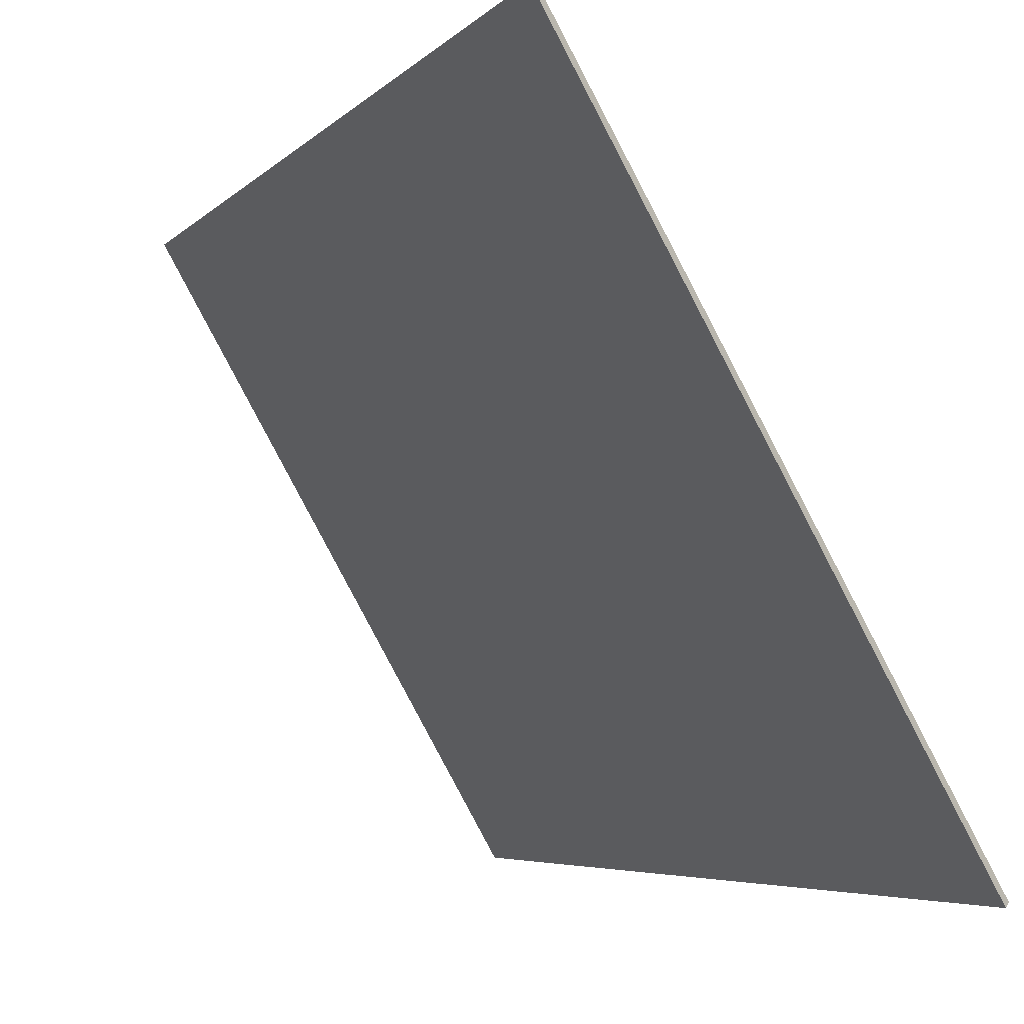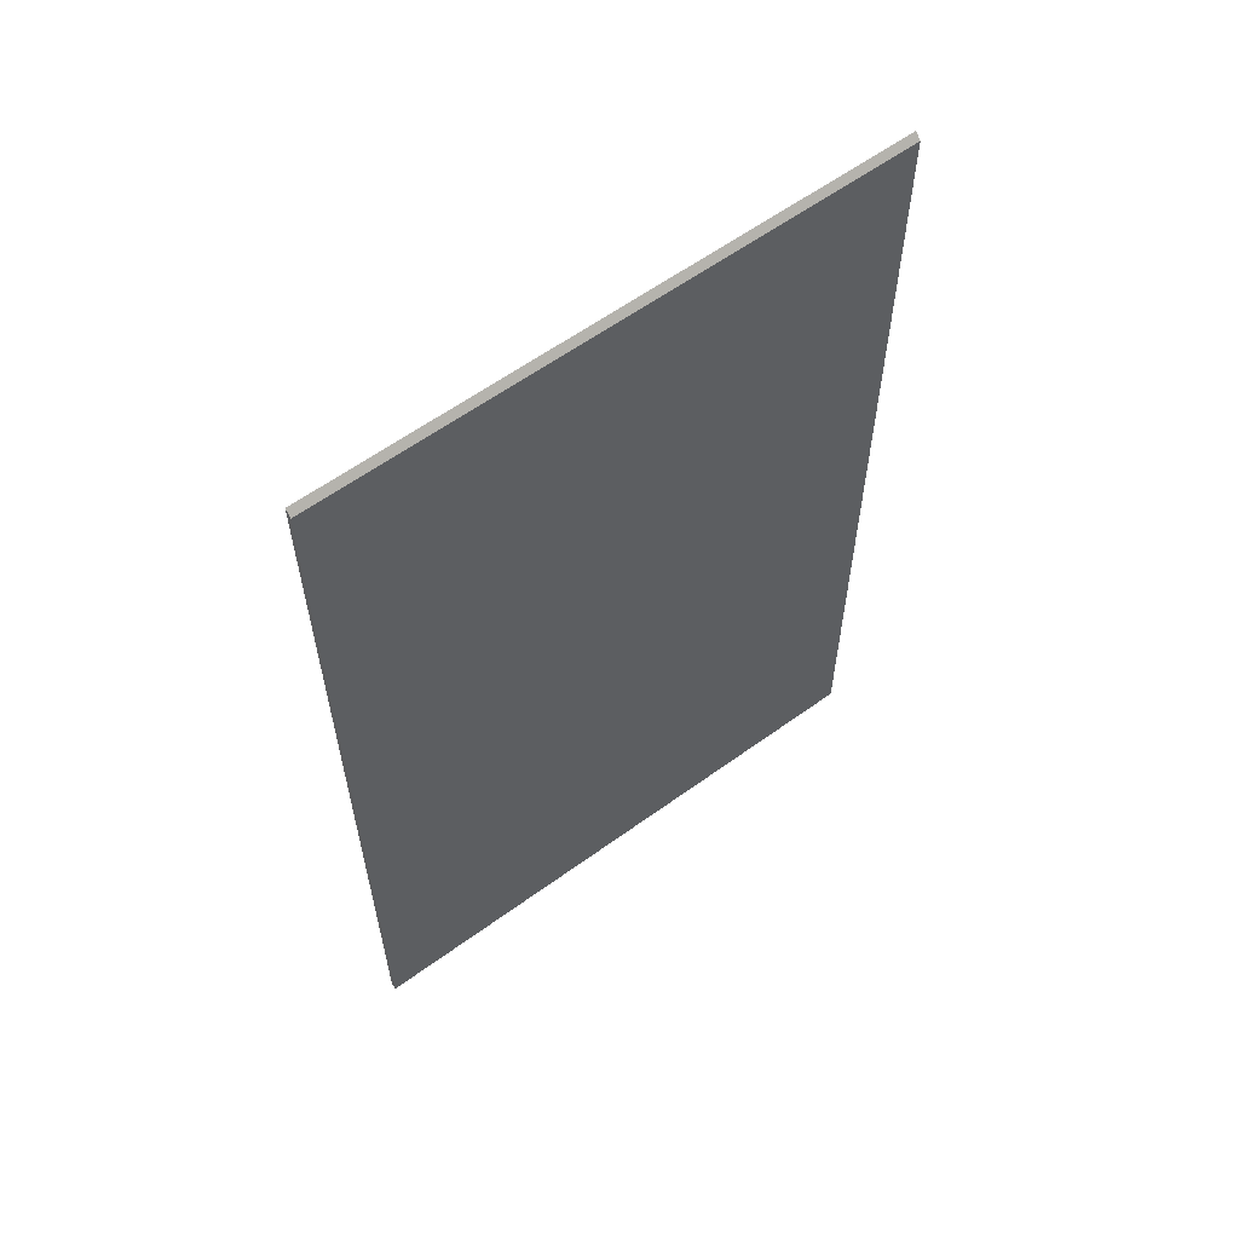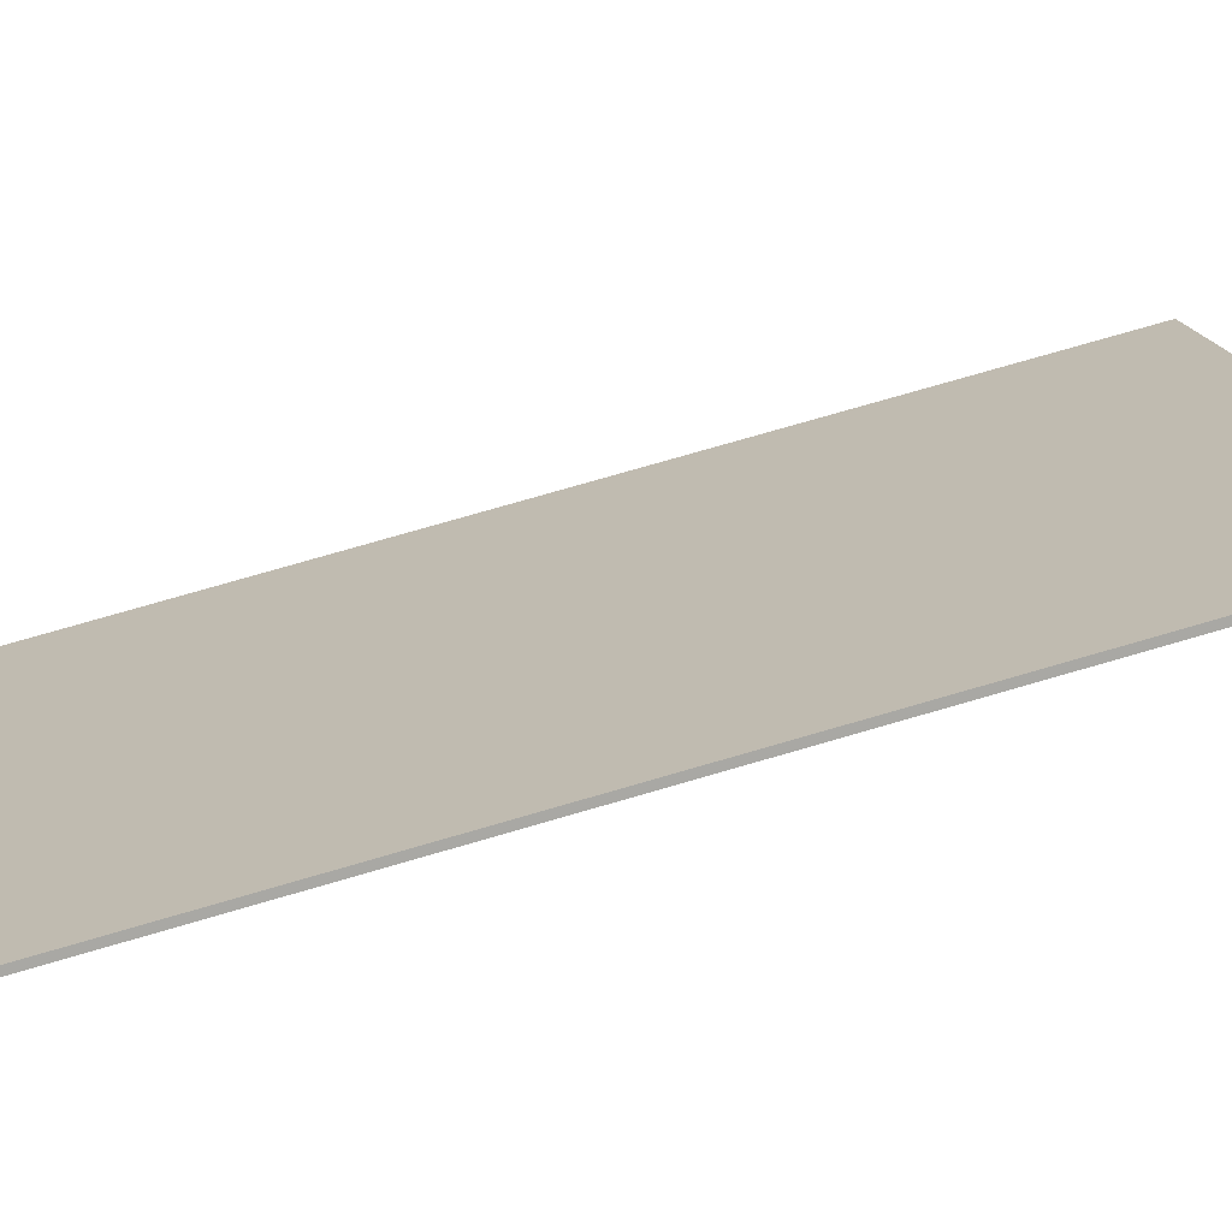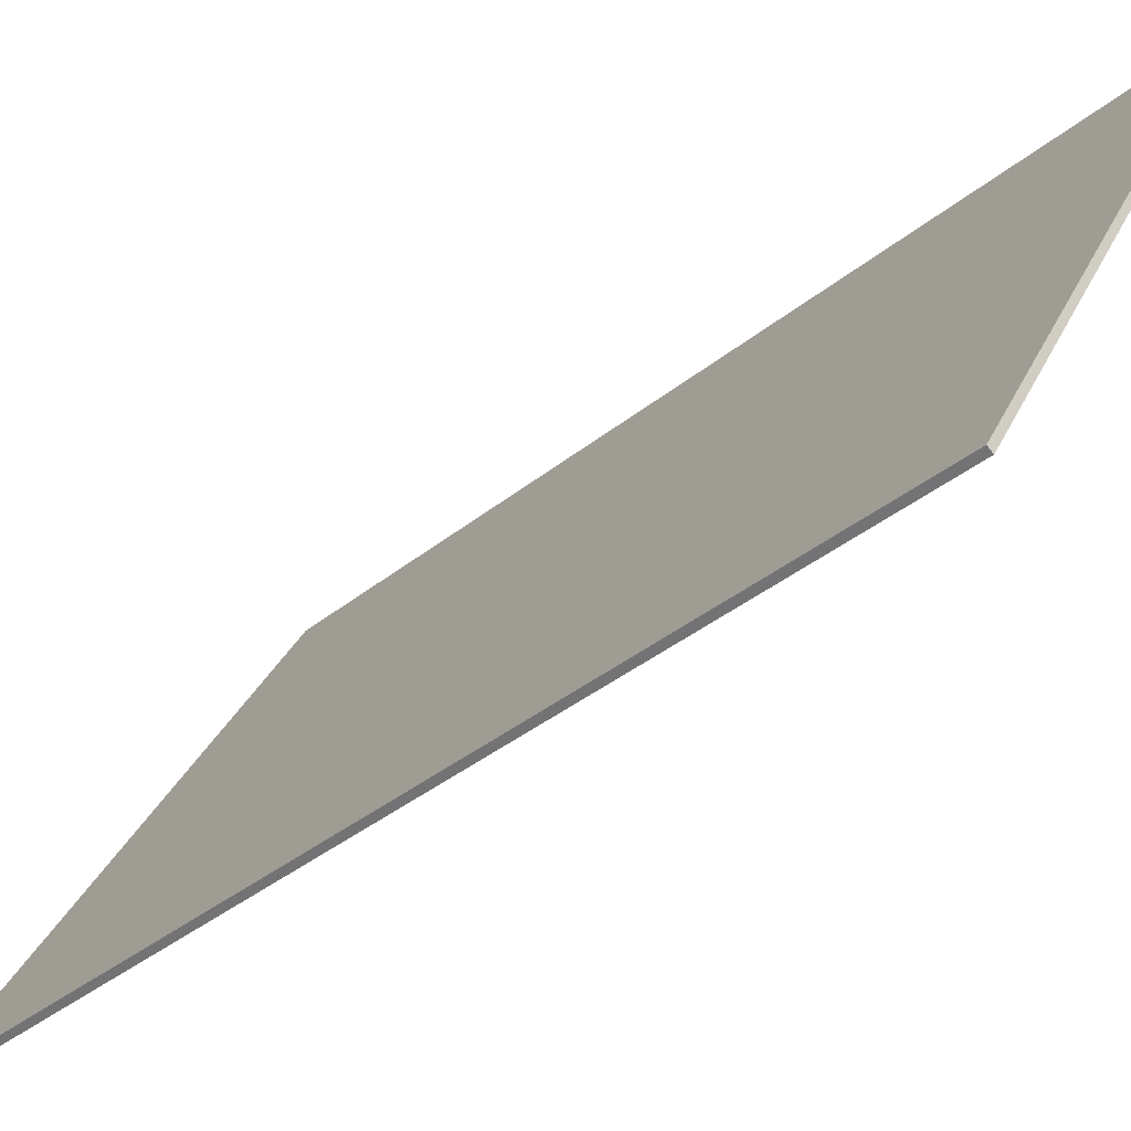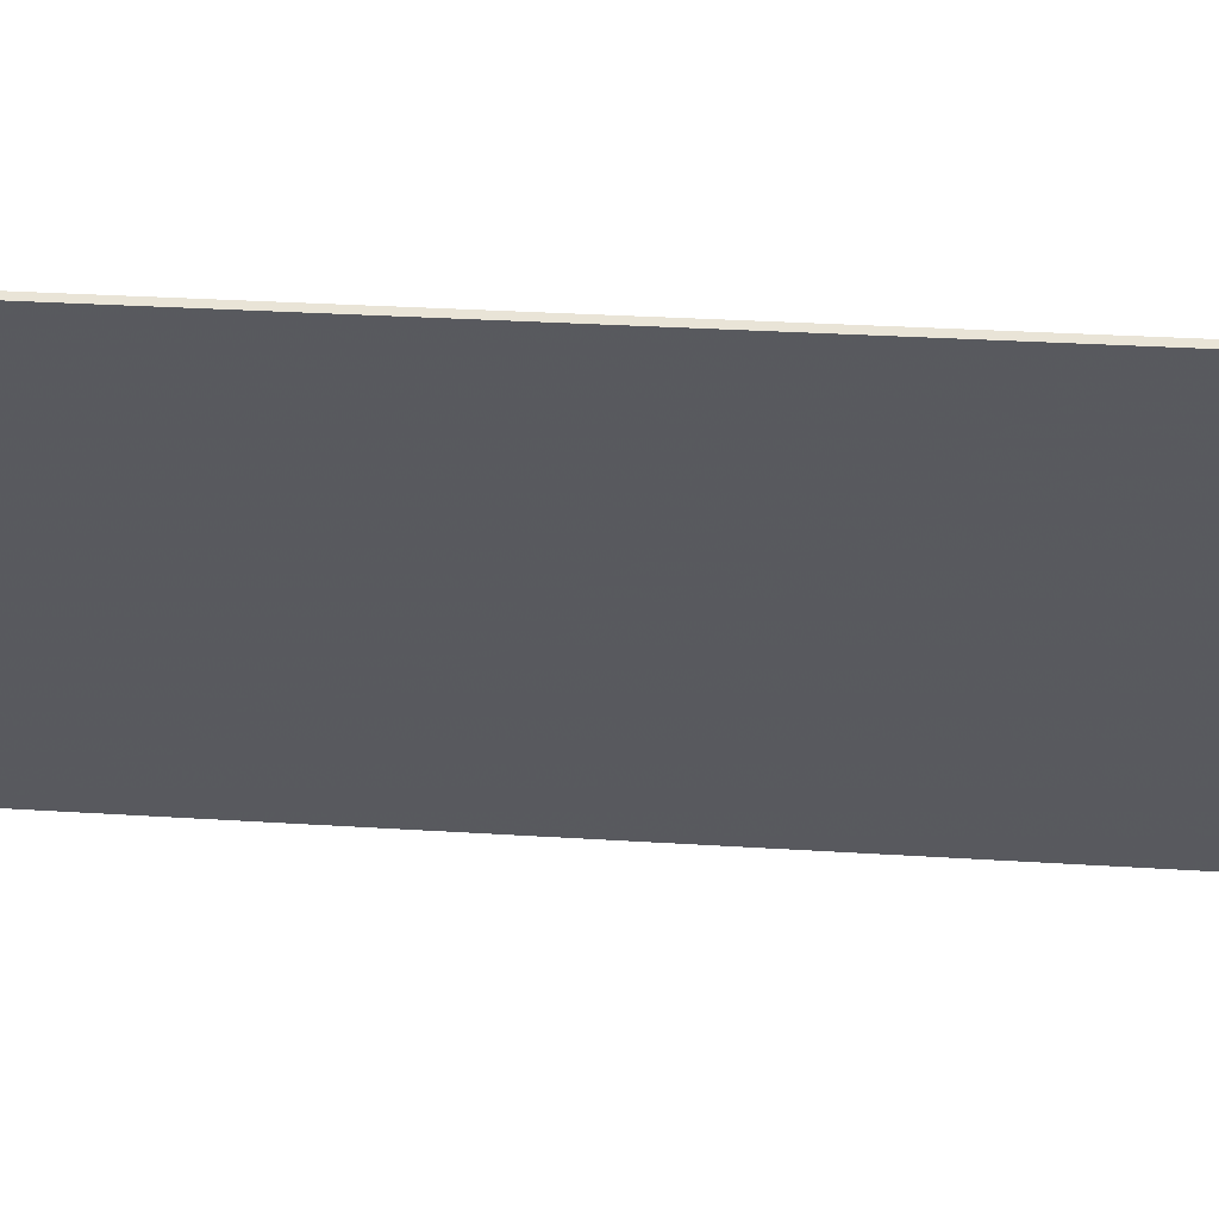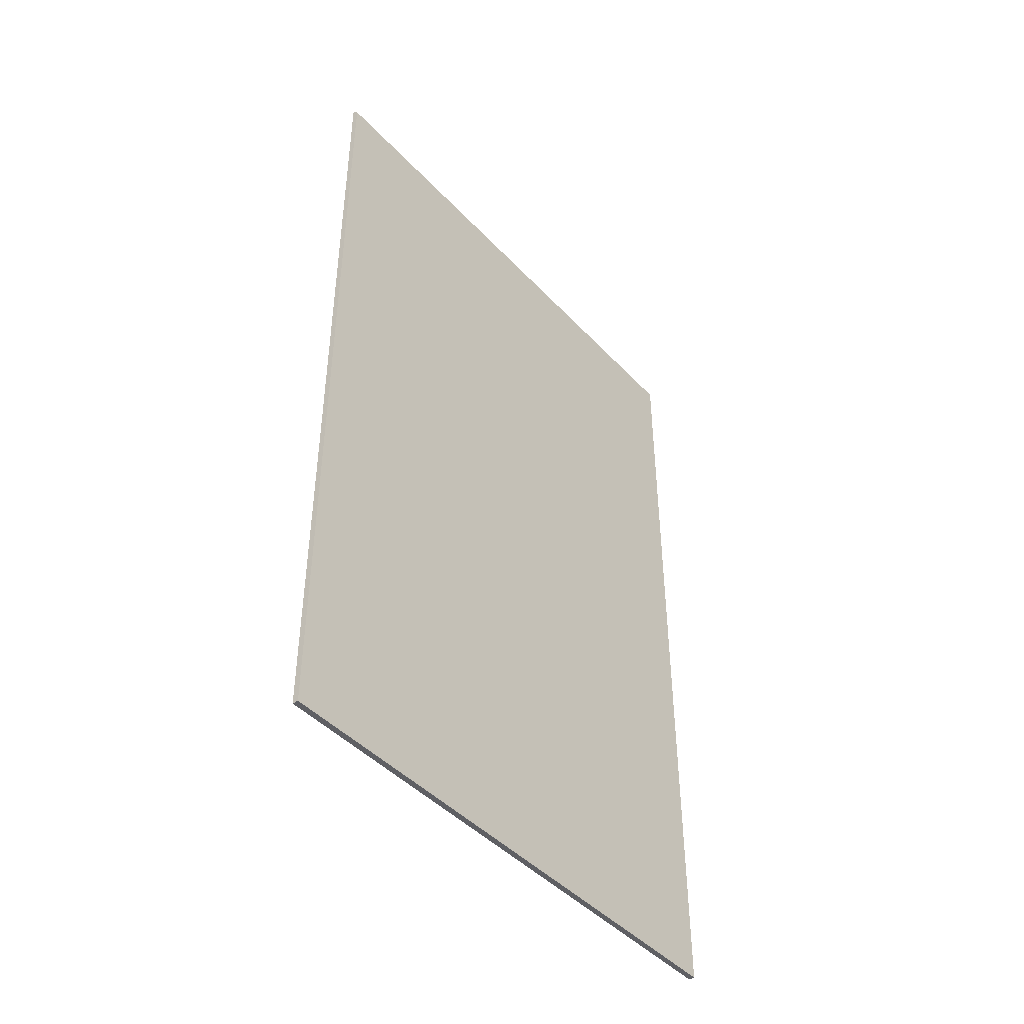
<metadata>
{"format":"obj","ext":"obj","renderer":"f3d","projection":"perspective","resolution":1024,"background":"white","views":[{"elev":-4.7,"azim":160.4,"up":"+Z"},{"elev":58.7,"azim":-97.1,"up":"+Y"},{"elev":77.0,"azim":73.9,"up":"+Z"},{"elev":-37.7,"azim":-44.1,"up":"+Z"},{"elev":29.6,"azim":95.4,"up":"+Z"},{"elev":-44.0,"azim":-111.3,"up":"+Y"}]}
</metadata>
<code>
v -0.1089 0.01786 2.362
v -0.1097 0.01692 2.362
v -0.06524 0.01817 2.44
v -0.06442 0.01911 2.44
v -0.1097 0.01692 2.362
v -0.1097 -0.117 2.362
v -0.06524 -0.117 2.44
v -0.06524 0.01817 2.44
v -0.1097 -0.117 2.362
v -0.1089 -0.117 2.362
v -0.06442 -0.117 2.44
v -0.06524 -0.117 2.44
v -0.06442 -0.117 2.44
v -0.06442 0.01911 2.44
v -0.06524 0.01817 2.44
v -0.06524 -0.117 2.44
v -0.1089 0.01786 2.362
v -0.1089 -0.117 2.362
v -0.1097 -0.117 2.362
v -0.1097 0.01692 2.362
v -0.1089 -0.117 2.362
v -0.1089 0.01786 2.362
v -0.06442 0.01911 2.44
v -0.06442 -0.117 2.44
f 1 2 3
f 1 3 4
f 5 6 7
f 5 7 8
f 9 10 11
f 9 11 12
f 13 14 15
f 13 15 16
f 17 18 19
f 17 19 20
f 21 22 23
f 21 23 24

</code>
